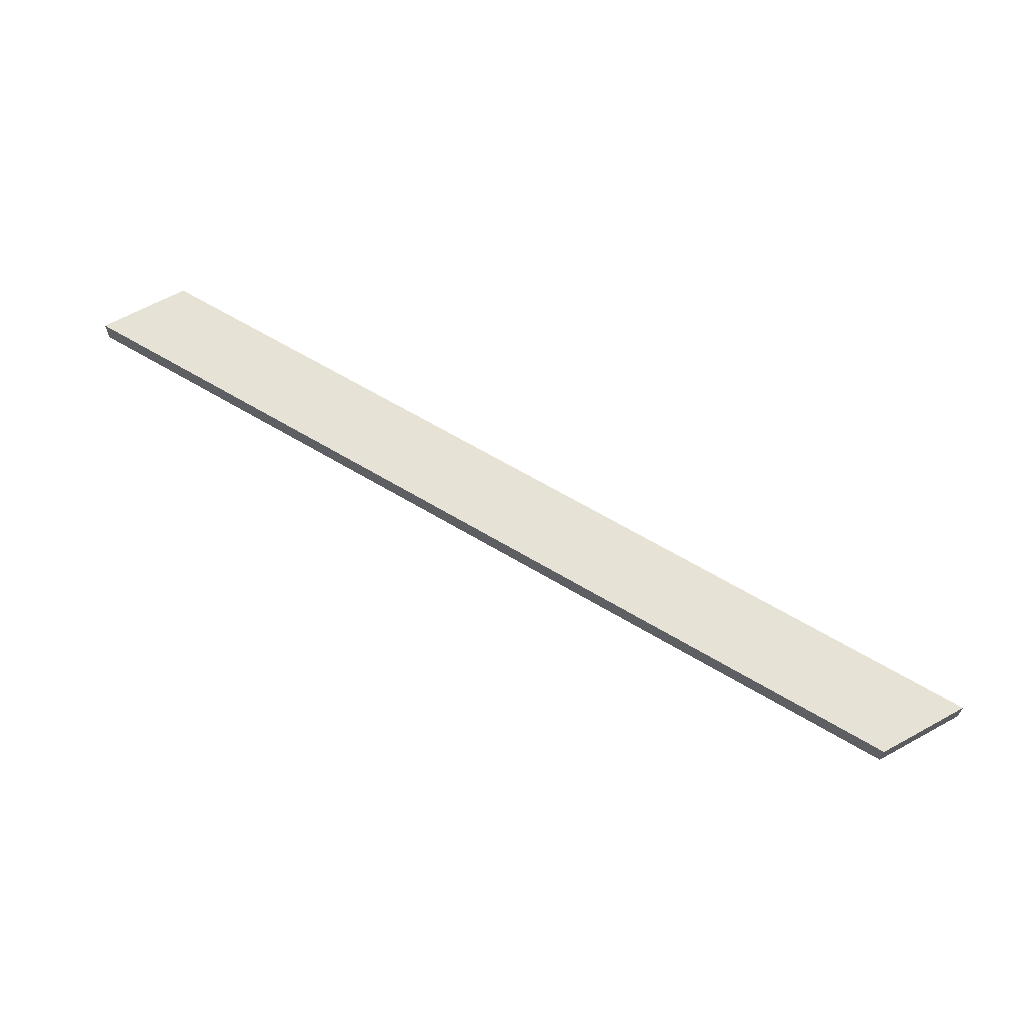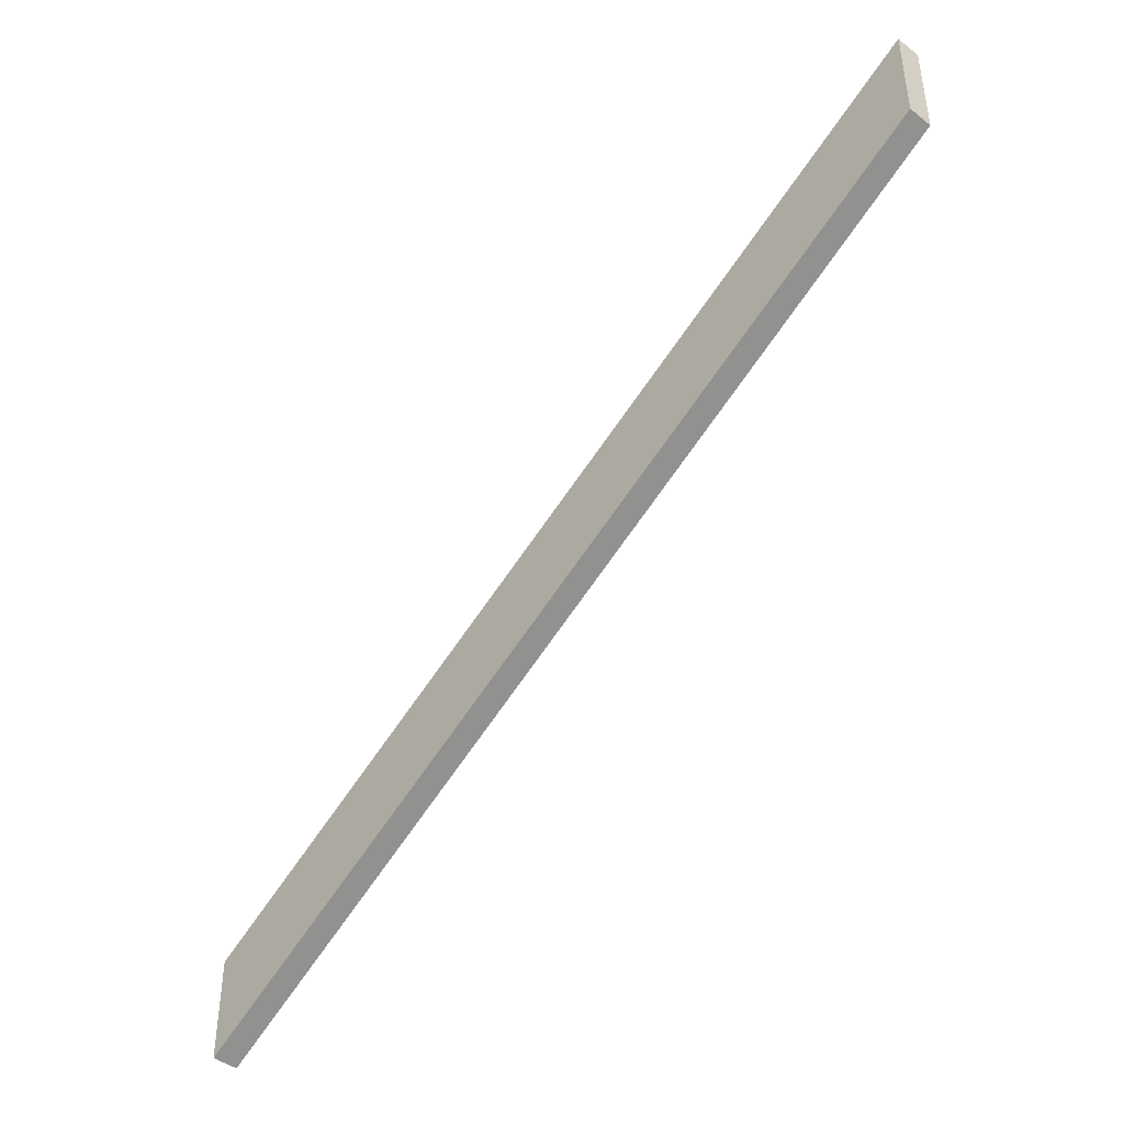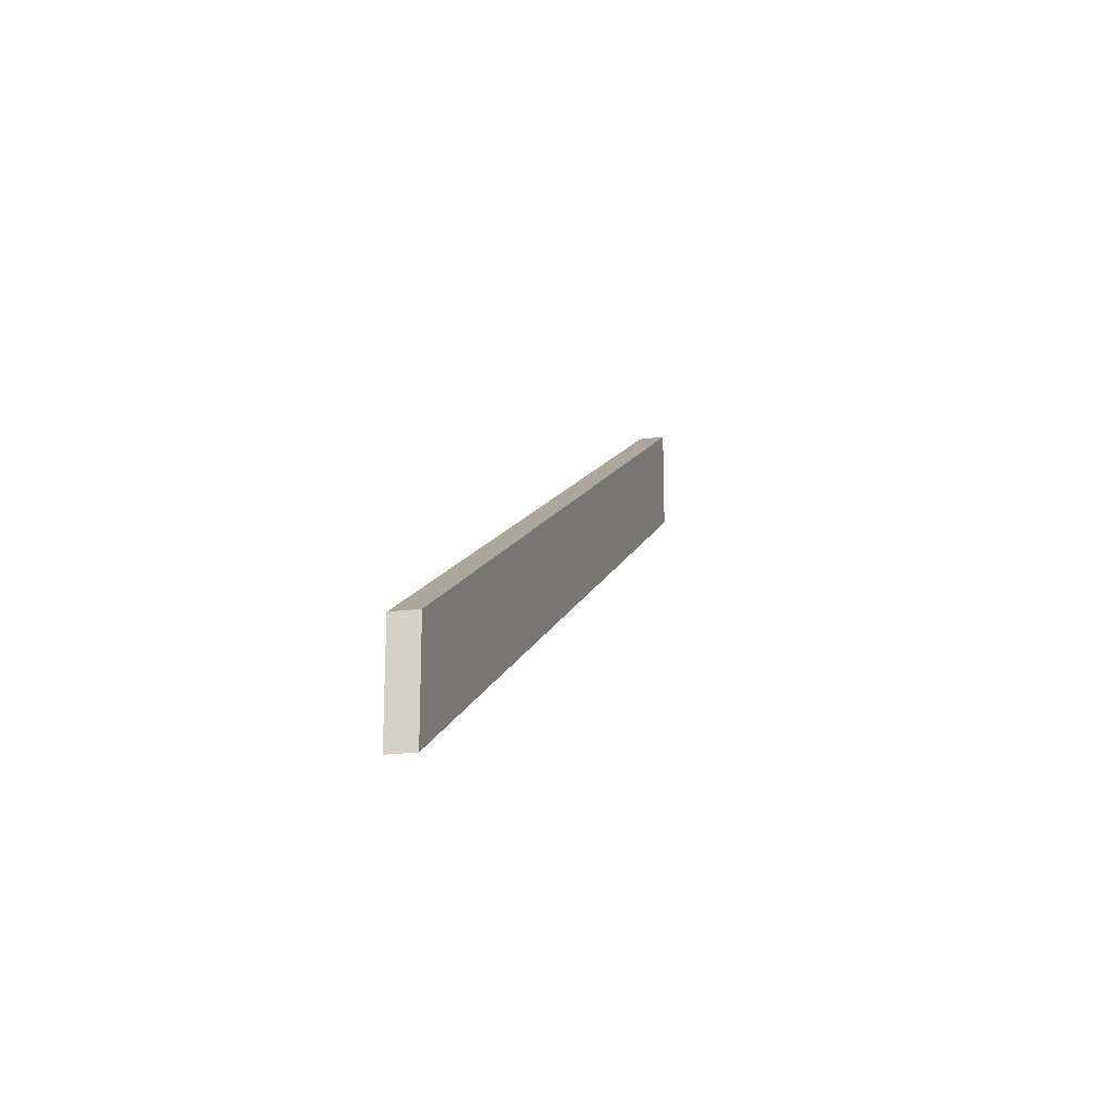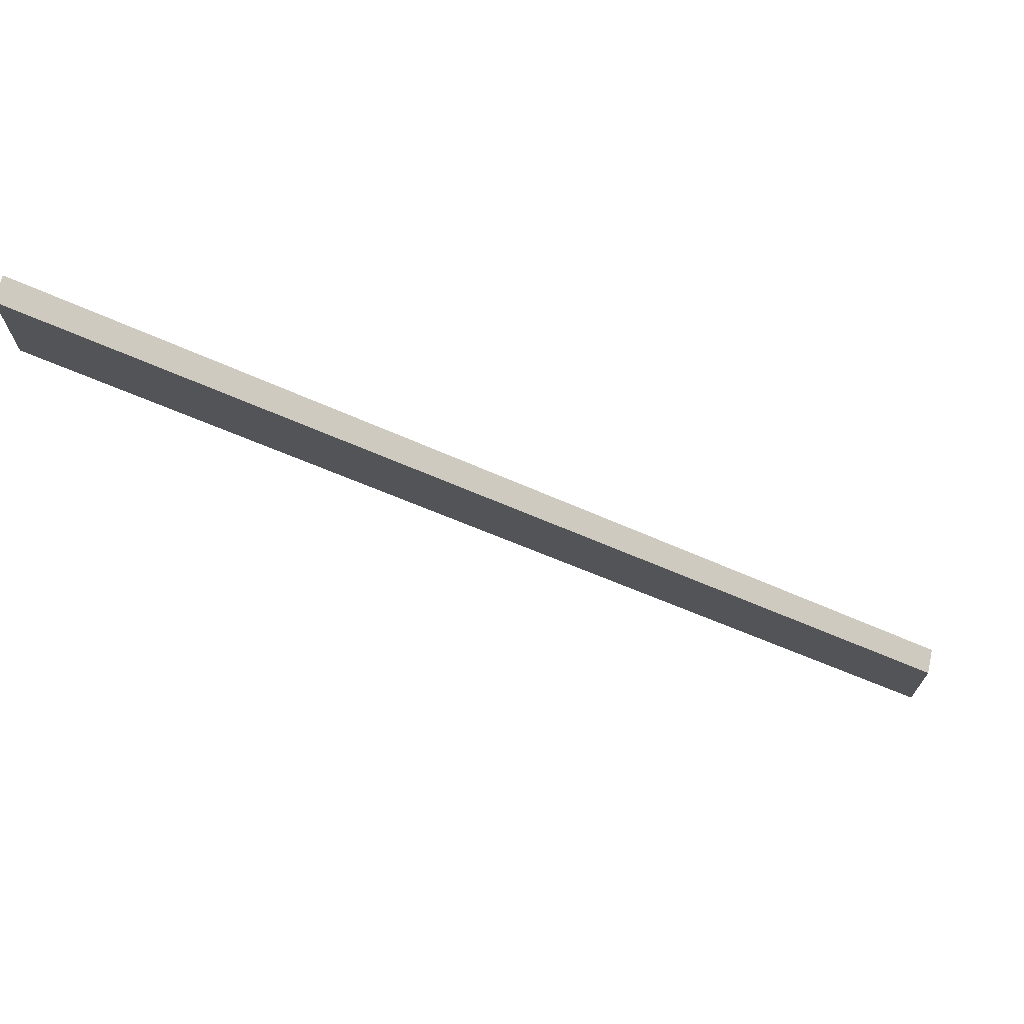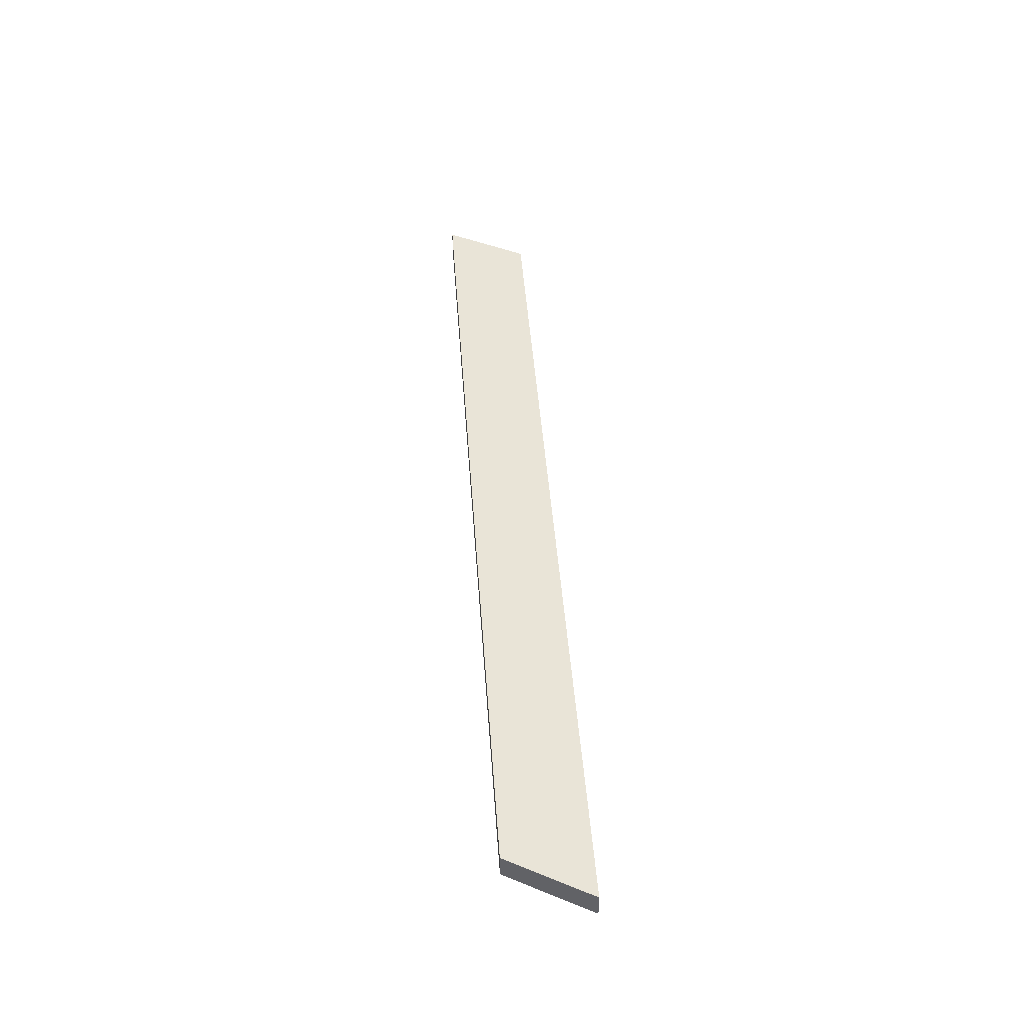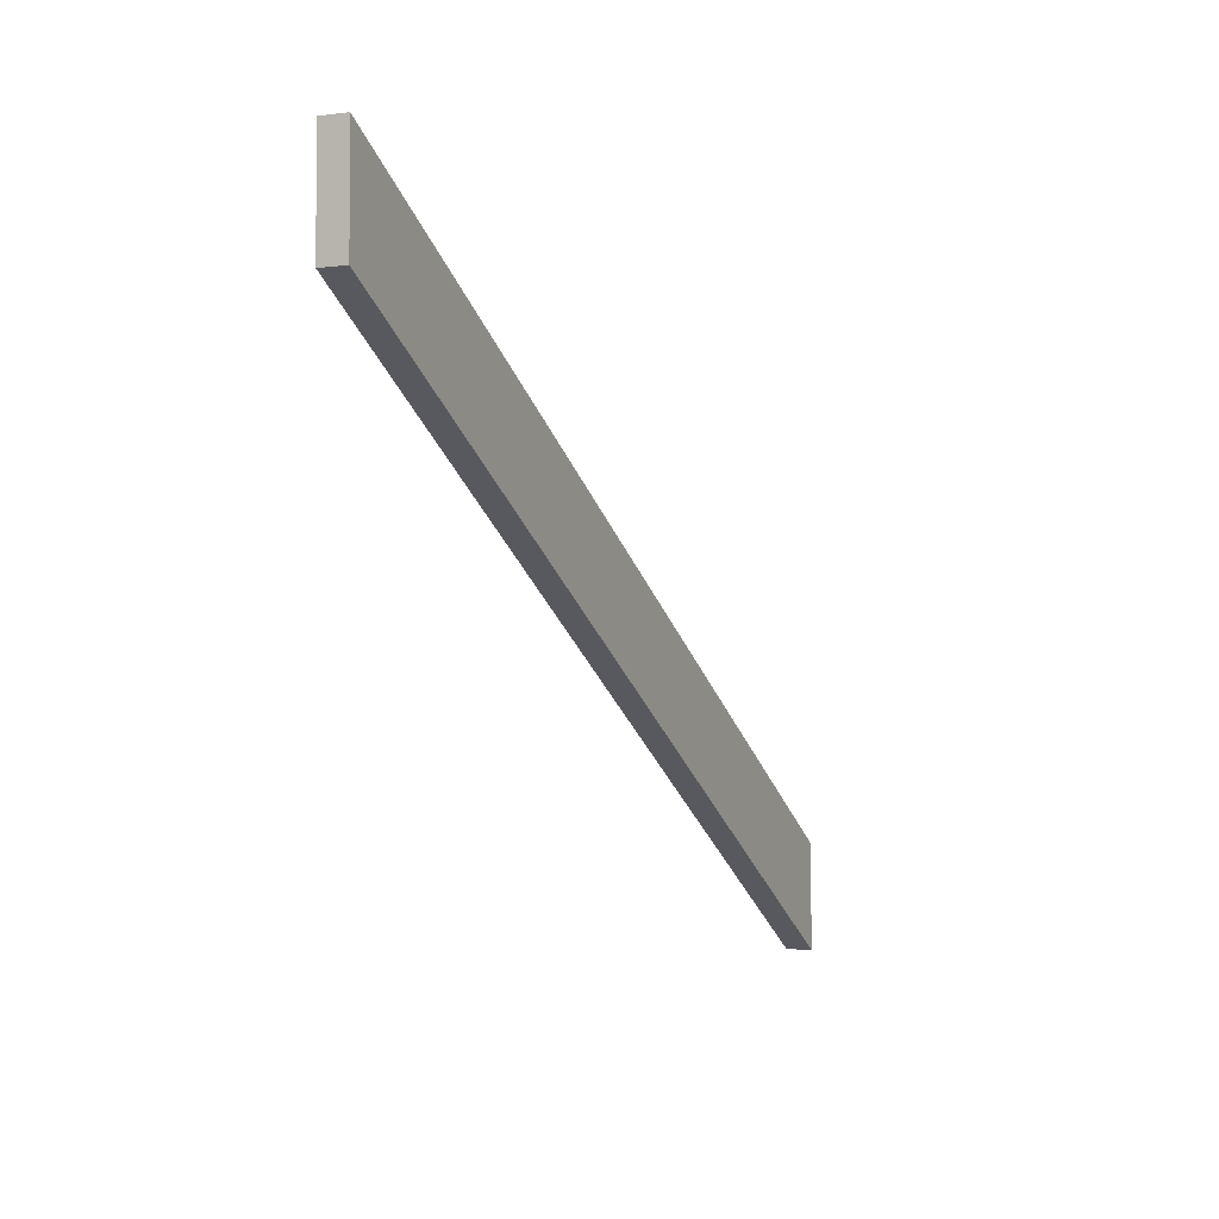
<metadata>
{"format":"obj","ext":"obj","renderer":"f3d","projection":"perspective","resolution":1024,"background":"white","views":[{"elev":63.7,"azim":60.9,"up":"+Z"},{"elev":-43.5,"azim":47.5,"up":"+Y"},{"elev":-20.8,"azim":-76.4,"up":"+Y"},{"elev":70.6,"azim":-167.9,"up":"+Y"},{"elev":42.9,"azim":115.9,"up":"+Z"},{"elev":-3.2,"azim":114.2,"up":"+Y"}]}
</metadata>
<code>
g pb_Mesh394584
v 14 38 -99
v -21 18 -99
v 14 42 -99
v -21 22 -99
v -21 18 -99
v -21 18 -100
v -21 22 -99
v -21 22 -100
v -21 18 -100
v 14 38 -100
v -21 22 -100
v 14 42 -100
v 14 38 -100
v 14 38 -99
v 14 42 -100
v 14 42 -99
v 14 42 -99
v -21 22 -99
v 14 42 -100
v -21 22 -100
v 14 38 -100
v -21 18 -100
v 14 38 -99
v -21 18 -99
g pb_Mesh394584_0
f 3 2 1
f 3 4 2
f 7 6 5
f 7 8 6
f 11 10 9
f 11 12 10
f 15 14 13
f 15 16 14
f 19 18 17
f 19 20 18
f 23 22 21
f 23 24 22

</code>
